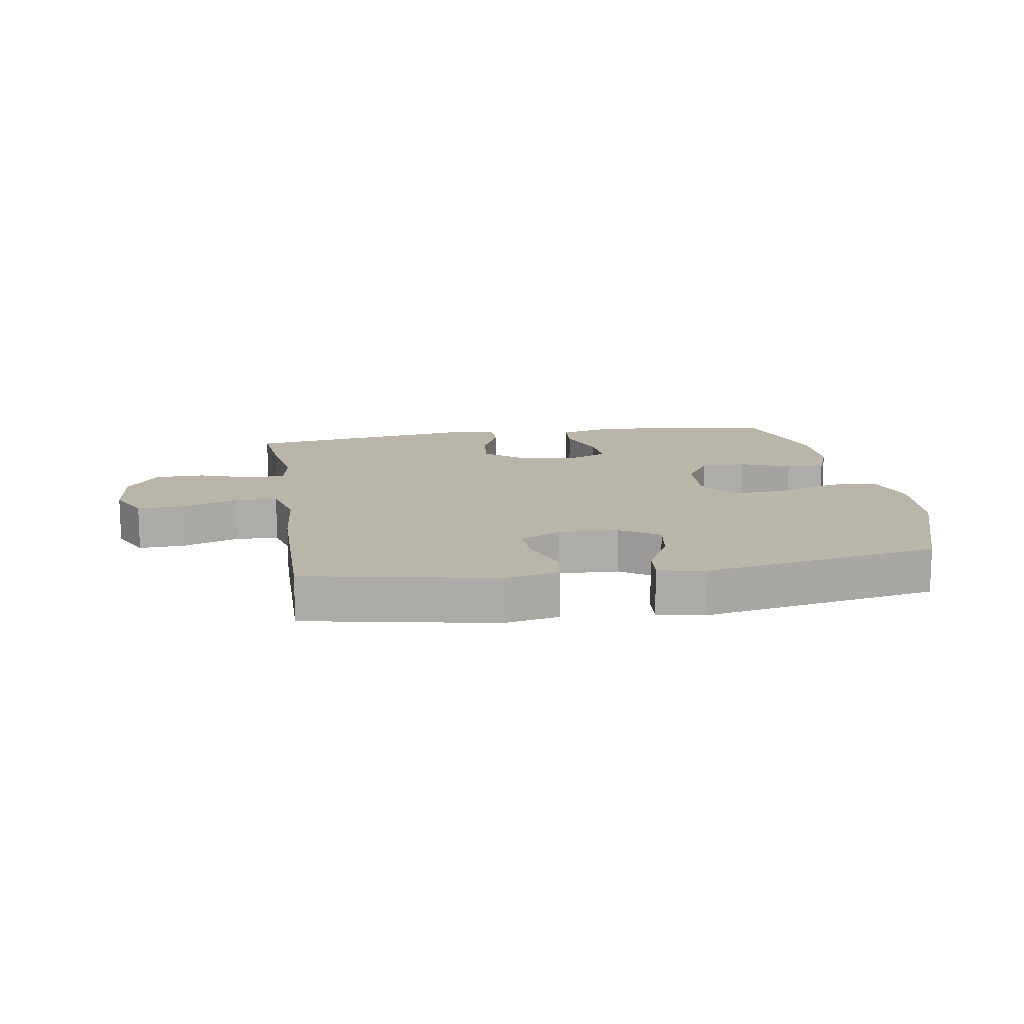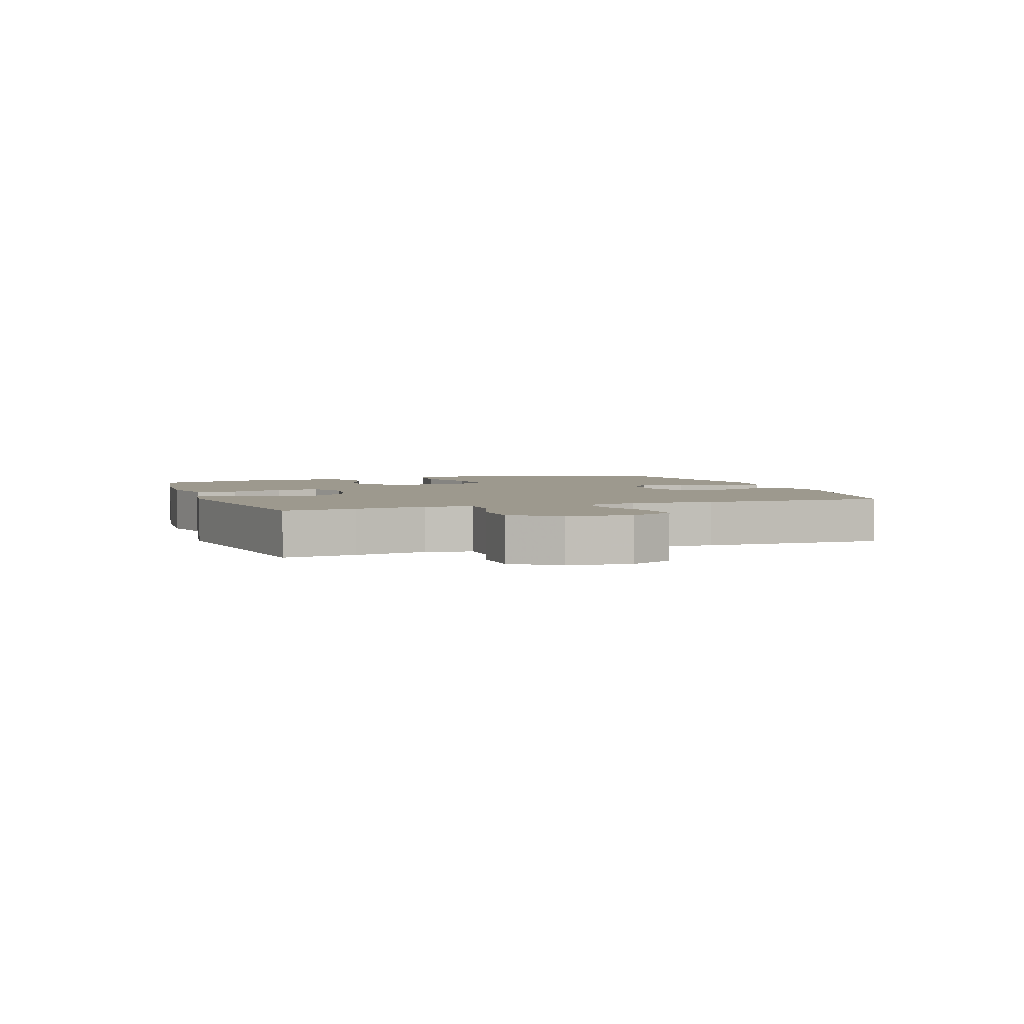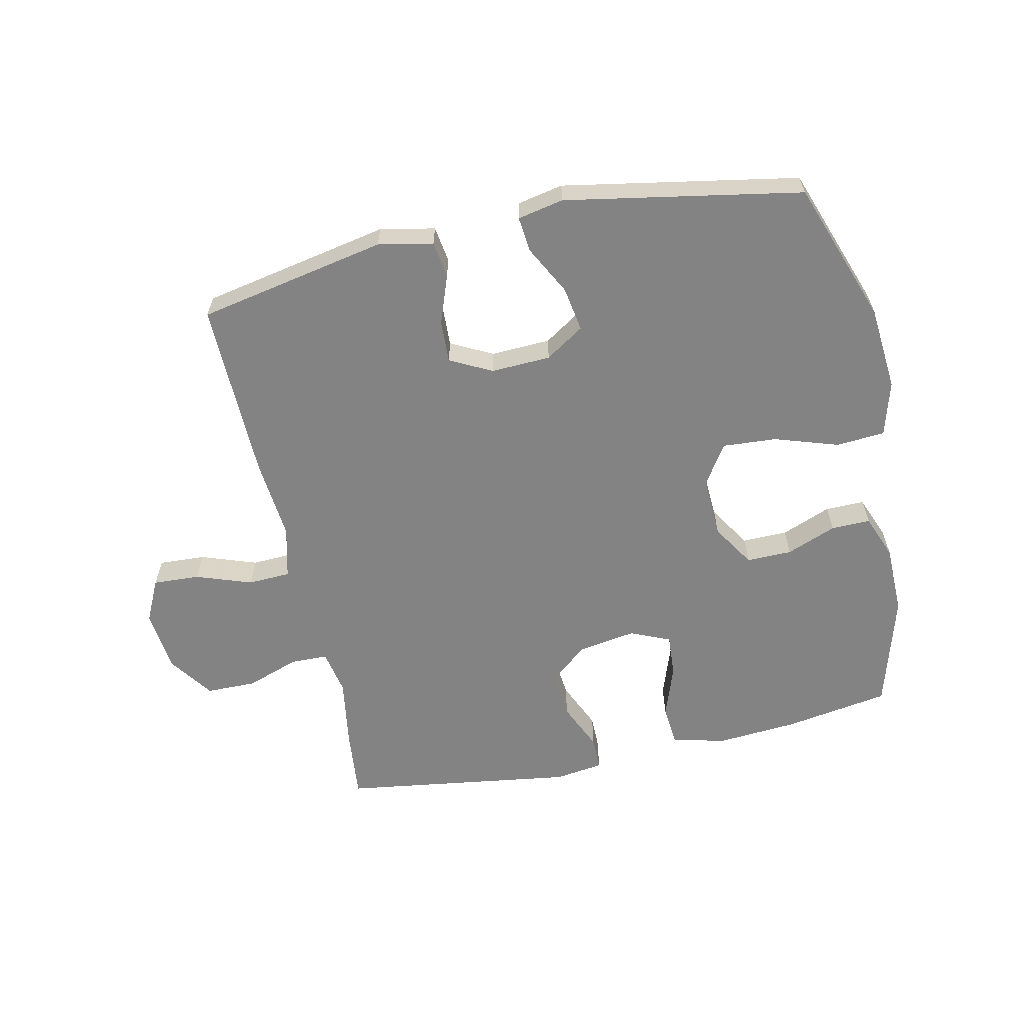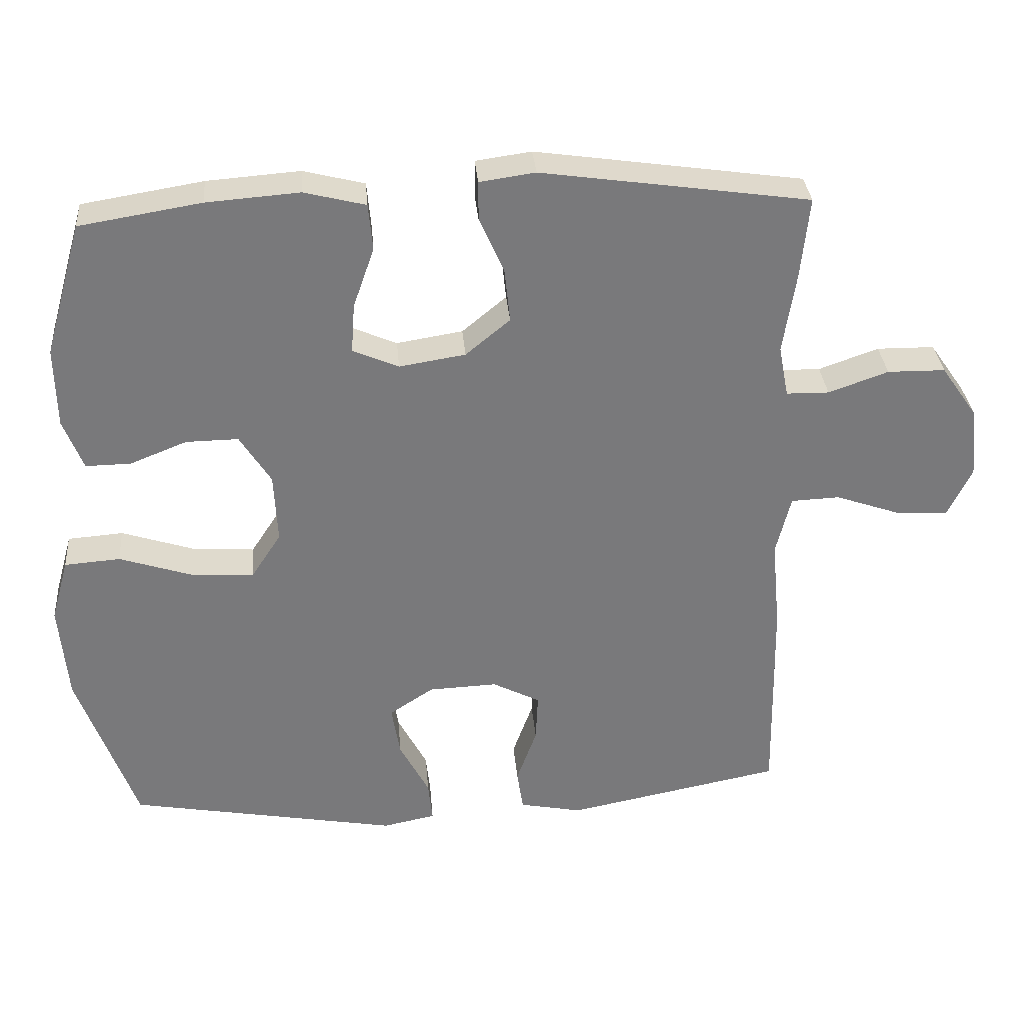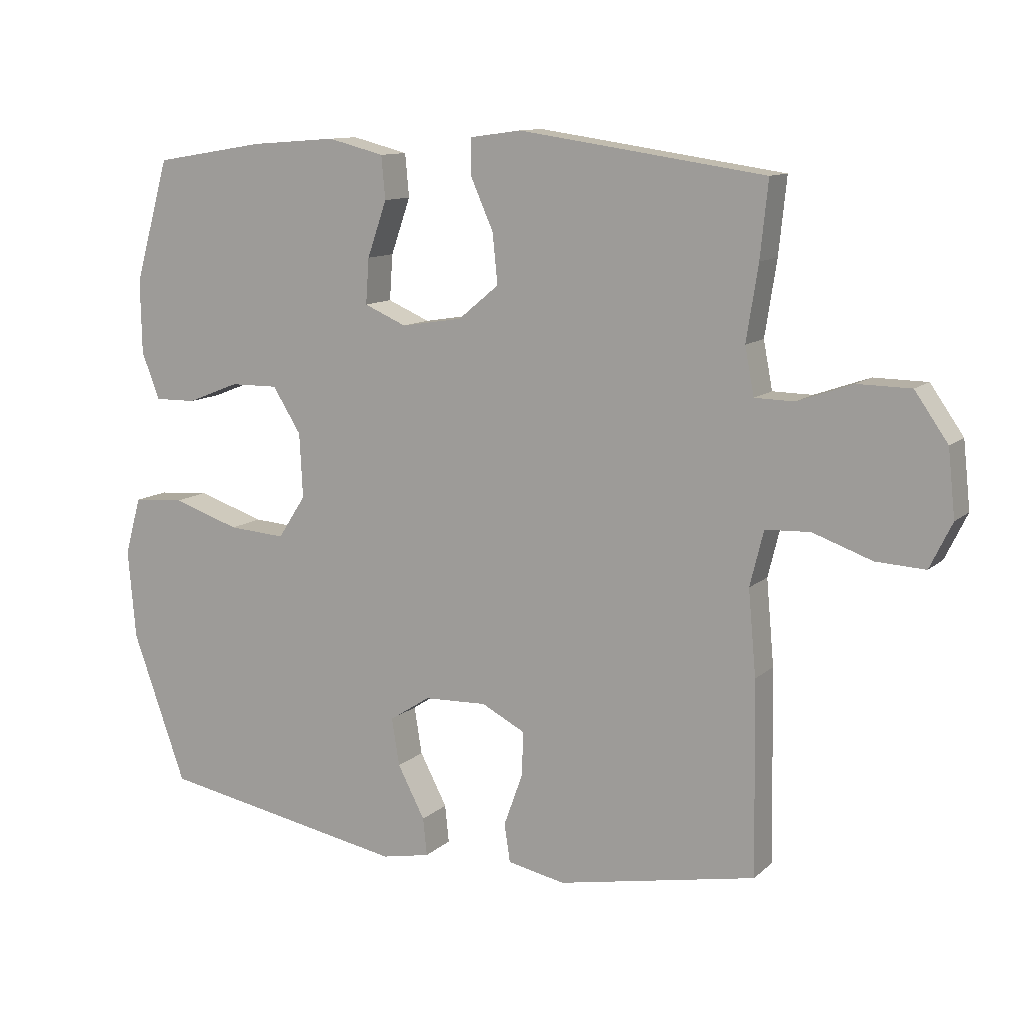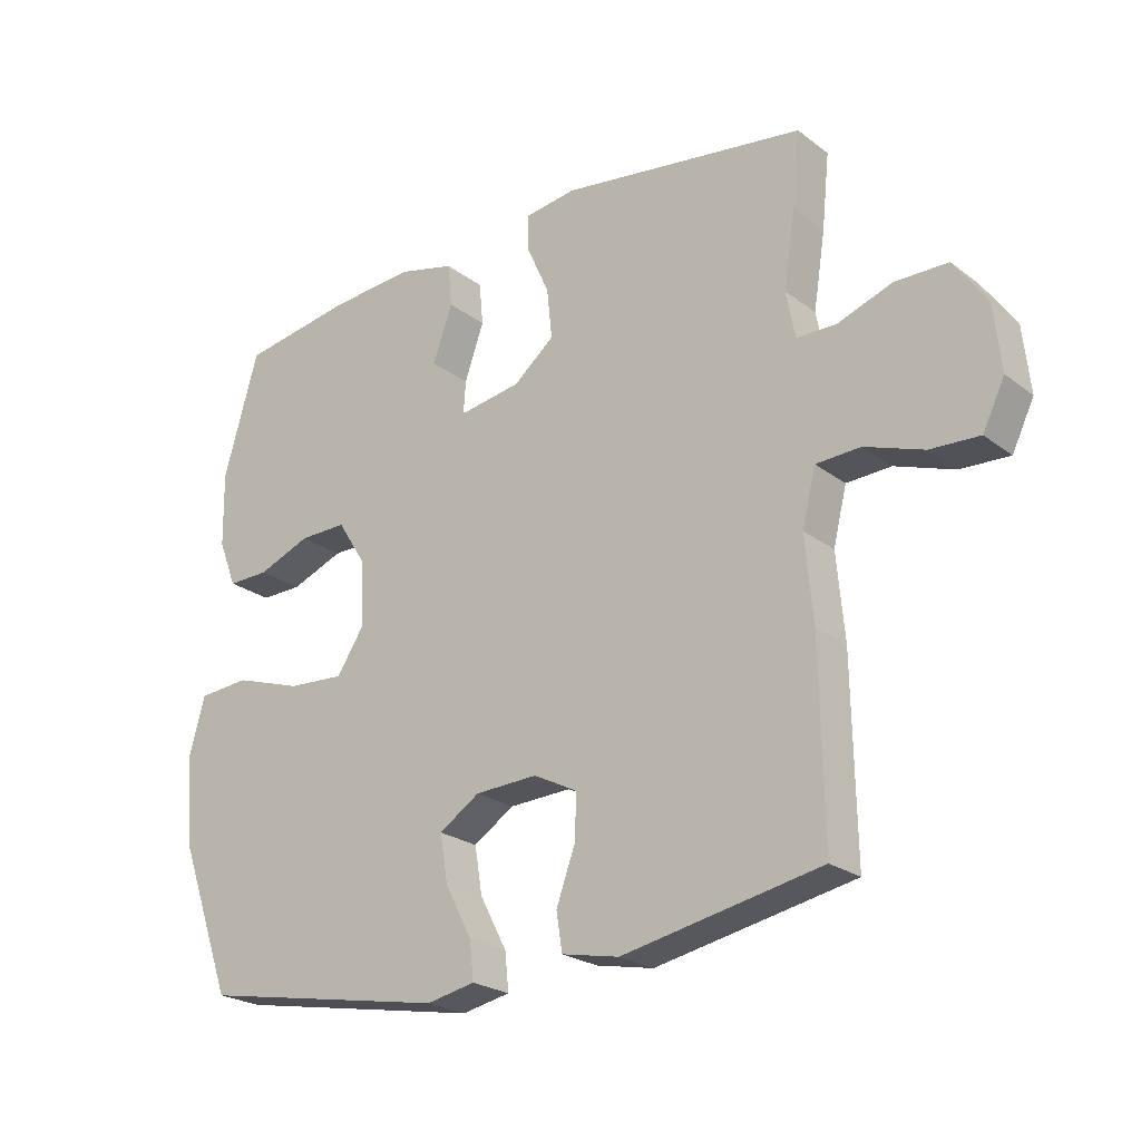
<metadata>
{"format":"obj","ext":"obj","renderer":"f3d","projection":"perspective","resolution":1024,"background":"white","views":[{"elev":13.6,"azim":170.7,"up":"+Y"},{"elev":3.4,"azim":70.5,"up":"+Y"},{"elev":-61.0,"azim":-167.7,"up":"+Y"},{"elev":32.5,"azim":-4.8,"up":"+Z"},{"elev":11.3,"azim":27.5,"up":"+Z"},{"elev":-23.4,"azim":38.6,"up":"+Z"}]}
</metadata>
<code>
v -0.5 0.07 -0.5
v -0.583 0.07 -0.269
v -0.595 0.07 -0.131
v -0.57 0.07 -0.042
v -0.491 0.07 -0.036
v -0.387 0.07 -0.07
v -0.299 0.07 -0.076
v -0.256 0.07 -0.01
v -0.261 0.07 0.089
v -0.305 0.07 0.159
v -0.379 0.07 0.158
v -0.46 0.07 0.126
v -0.524 0.07 0.125
v -0.552 0.07 0.197
v -0.554 0.07 0.311
v -0.5 0.07 0.5
v -0.328 0.07 0.528
v -0.196 0.07 0.538
v -0.109 0.07 0.516
v -0.103 0.07 0.45
v -0.133 0.07 0.364
v -0.138 0.07 0.294
v -0.073 0.07 0.266
v 0.021 0.07 0.281
v 0.084 0.07 0.333
v 0.076 0.07 0.41
v 0.041 0.07 0.489
v 0.041 0.07 0.544
v 0.12 0.07 0.555
v 0.5 0.07 0.5
v 0.488 0.07 0.384
v 0.47 0.07 0.269
v 0.484 0.07 0.196
v 0.545 0.07 0.195
v 0.63 0.07 0.225
v 0.712 0.07 0.224
v 0.763 0.07 0.151
v 0.774 0.07 0.049
v 0.74 0.07 -0.021
v 0.664 0.07 -0.017
v 0.573 0.07 0.015
v 0.504 0.07 0.012
v 0.483 0.07 -0.073
v 0.495 0.07 -0.204
v 0.5 0.07 -0.5
v 0.193 0.07 -0.56
v 0.104 0.07 -0.542
v 0.095 0.07 -0.483
v 0.124 0.07 -0.403
v 0.127 0.07 -0.334
v 0.059 0.07 -0.299
v -0.038 0.07 -0.303
v -0.101 0.07 -0.344
v -0.089 0.07 -0.417
v -0.047 0.07 -0.497
v -0.041 0.07 -0.555
v -0.116 0.07 -0.57
v -0.5 0 -0.5
v -0.583 0 -0.269
v -0.595 0 -0.131
v -0.57 0 -0.042
v -0.491 0 -0.036
v -0.387 0 -0.07
v -0.299 0 -0.076
v -0.256 0 -0.01
v -0.261 0 0.089
v -0.305 0 0.159
v -0.379 0 0.158
v -0.46 0 0.126
v -0.524 0 0.125
v -0.552 0 0.197
v -0.554 0 0.311
v -0.5 0 0.5
v -0.328 0 0.528
v -0.196 0 0.538
v -0.109 0 0.516
v -0.103 0 0.45
v -0.133 0 0.364
v -0.138 0 0.294
v -0.073 0 0.266
v 0.021 0 0.281
v 0.084 0 0.333
v 0.076 0 0.41
v 0.041 0 0.489
v 0.041 0 0.544
v 0.12 0 0.555
v 0.5 0 0.5
v 0.488 0 0.384
v 0.47 0 0.269
v 0.484 0 0.196
v 0.545 0 0.195
v 0.63 0 0.225
v 0.712 0 0.224
v 0.763 0 0.151
v 0.774 0 0.049
v 0.74 0 -0.021
v 0.664 0 -0.017
v 0.573 0 0.015
v 0.504 0 0.012
v 0.483 0 -0.073
v 0.495 0 -0.204
v 0.5 0 -0.5
v 0.193 0 -0.56
v 0.104 0 -0.542
v 0.095 0 -0.483
v 0.124 0 -0.403
v 0.127 0 -0.334
v 0.059 0 -0.299
v -0.038 0 -0.303
v -0.101 0 -0.344
v -0.089 0 -0.417
v -0.047 0 -0.497
v -0.041 0 -0.555
v -0.116 0 -0.57
f 54 55 56 57
f 53 54 57 1
f 52 53 1 2
f 51 52 2 3
f 46 47 48 49
f 46 49 50
f 43 44 45 46
f 42 43 46 50
f 38 39 40 41
f 38 41 42
f 37 38 42
f 34 35 36 37
f 33 34 37 42
f 32 33 42 50
f 26 27 28 29
f 25 26 29 30
f 24 25 30 31
f 18 19 20 21
f 18 21 22
f 17 18 22
f 16 17 22
f 15 16 22
f 14 15 22 23
f 11 12 13 14
f 10 11 14 23
f 3 4 5 6
f 51 3 6 7
f 50 51 7 8
f 24 31 32 50
f 24 50 8 9
f 9 10 23 24
f 114 113 112 111
f 58 114 111 110
f 59 58 110 109
f 60 59 109 108
f 106 105 104 103
f 107 106 103
f 103 102 101 100
f 107 103 100 99
f 98 97 96 95
f 99 98 95
f 99 95 94
f 94 93 92 91
f 99 94 91 90
f 107 99 90 89
f 86 85 84 83
f 87 86 83 82
f 88 87 82 81
f 78 77 76 75
f 79 78 75
f 79 75 74
f 79 74 73
f 79 73 72
f 80 79 72 71
f 71 70 69 68
f 80 71 68 67
f 63 62 61 60
f 64 63 60 108
f 65 64 108 107
f 107 89 88 81
f 66 65 107 81
f 81 80 67 66
f 1 58 59 2
f 2 59 60 3
f 3 60 61 4
f 4 61 62 5
f 5 62 63 6
f 6 63 64 7
f 7 64 65 8
f 8 65 66 9
f 9 66 67 10
f 10 67 68 11
f 11 68 69 12
f 12 69 70 13
f 13 70 71 14
f 14 71 72 15
f 15 72 73 16
f 16 73 74 17
f 17 74 75 18
f 18 75 76 19
f 19 76 77 20
f 20 77 78 21
f 21 78 79 22
f 22 79 80 23
f 23 80 81 24
f 24 81 82 25
f 25 82 83 26
f 26 83 84 27
f 27 84 85 28
f 28 85 86 29
f 29 86 87 30
f 30 87 88 31
f 31 88 89 32
f 32 89 90 33
f 33 90 91 34
f 34 91 92 35
f 35 92 93 36
f 36 93 94 37
f 37 94 95 38
f 38 95 96 39
f 39 96 97 40
f 40 97 98 41
f 41 98 99 42
f 42 99 100 43
f 43 100 101 44
f 44 101 102 45
f 45 102 103 46
f 46 103 104 47
f 47 104 105 48
f 48 105 106 49
f 49 106 107 50
f 50 107 108 51
f 51 108 109 52
f 52 109 110 53
f 53 110 111 54
f 54 111 112 55
f 55 112 113 56
f 56 113 114 57
f 57 114 58 1

</code>
